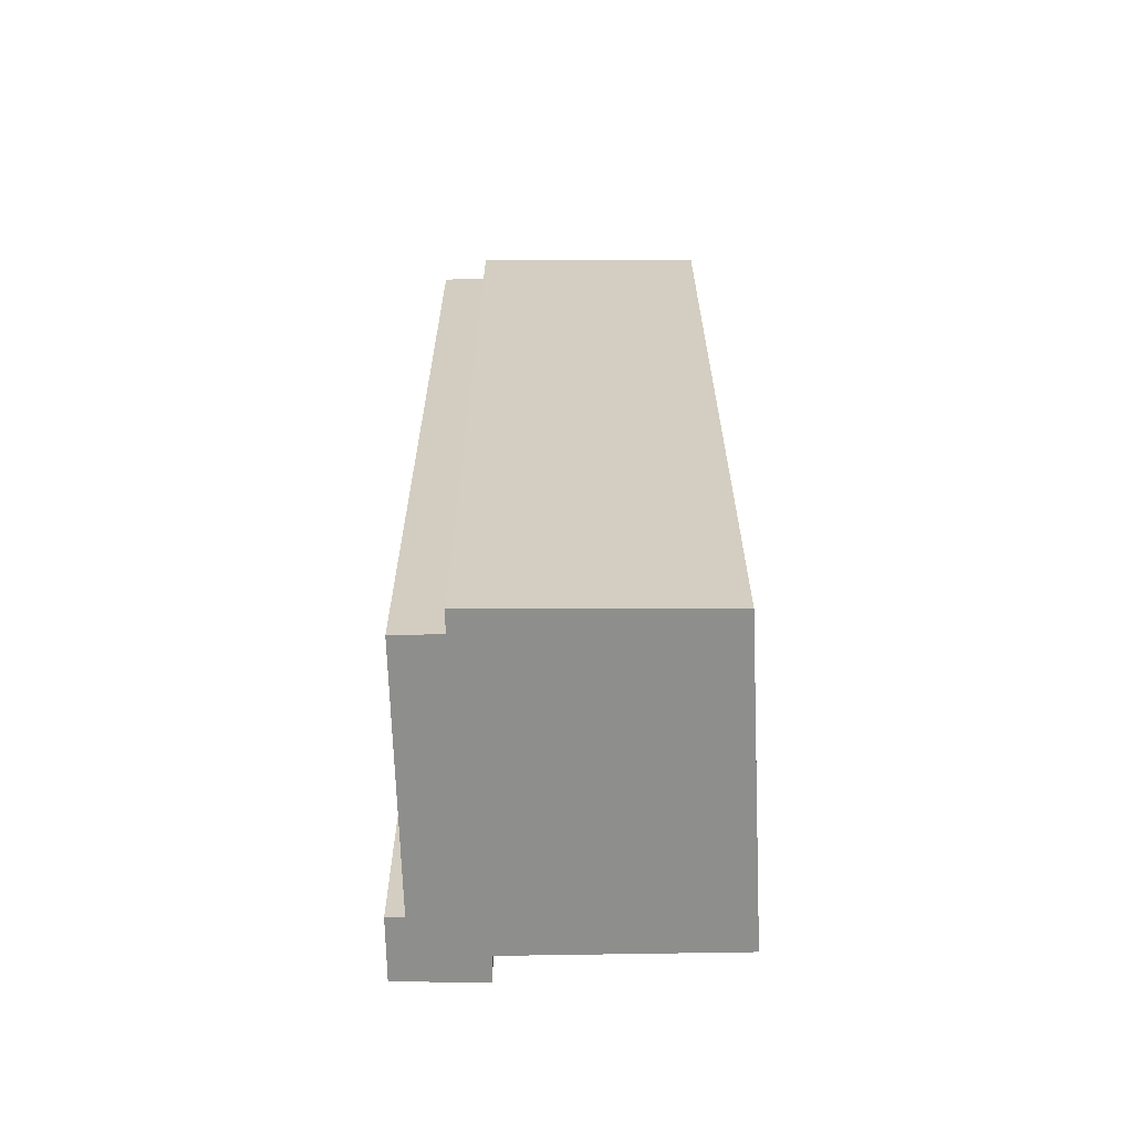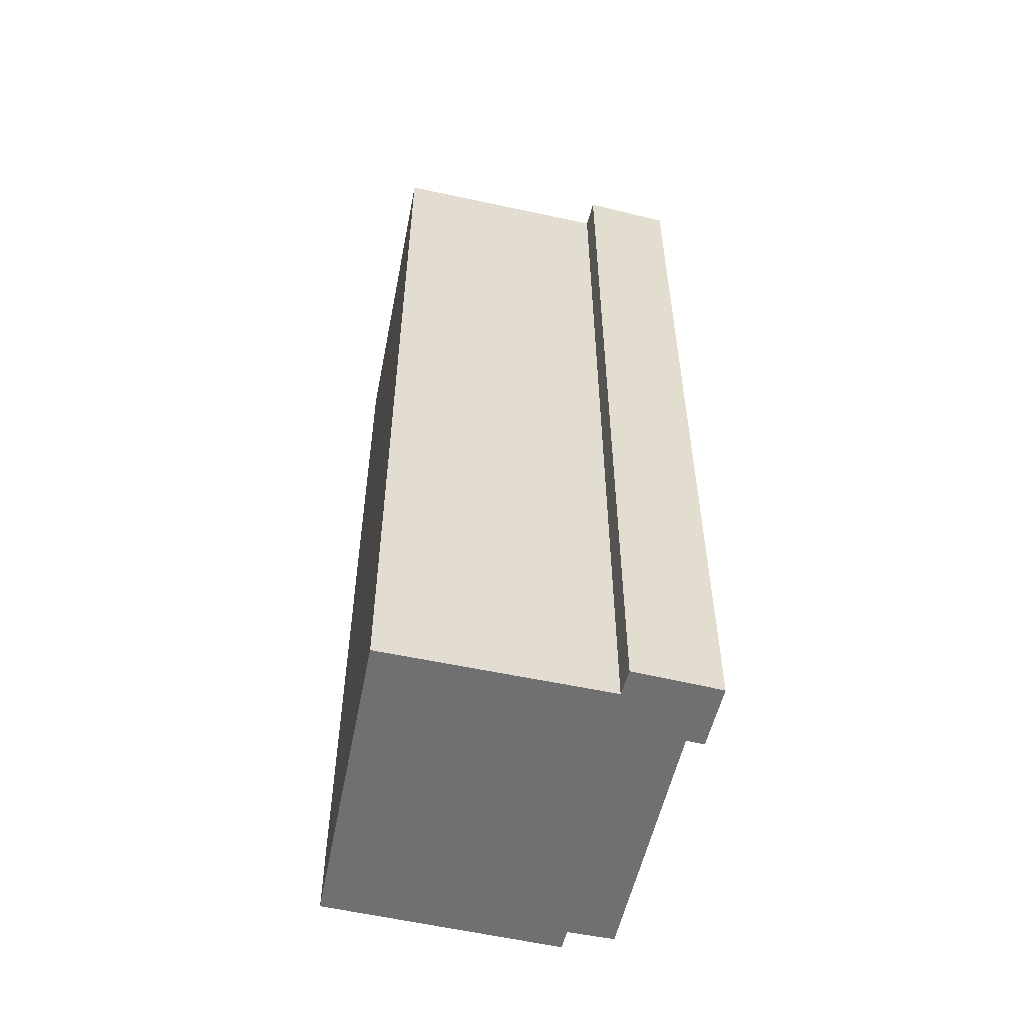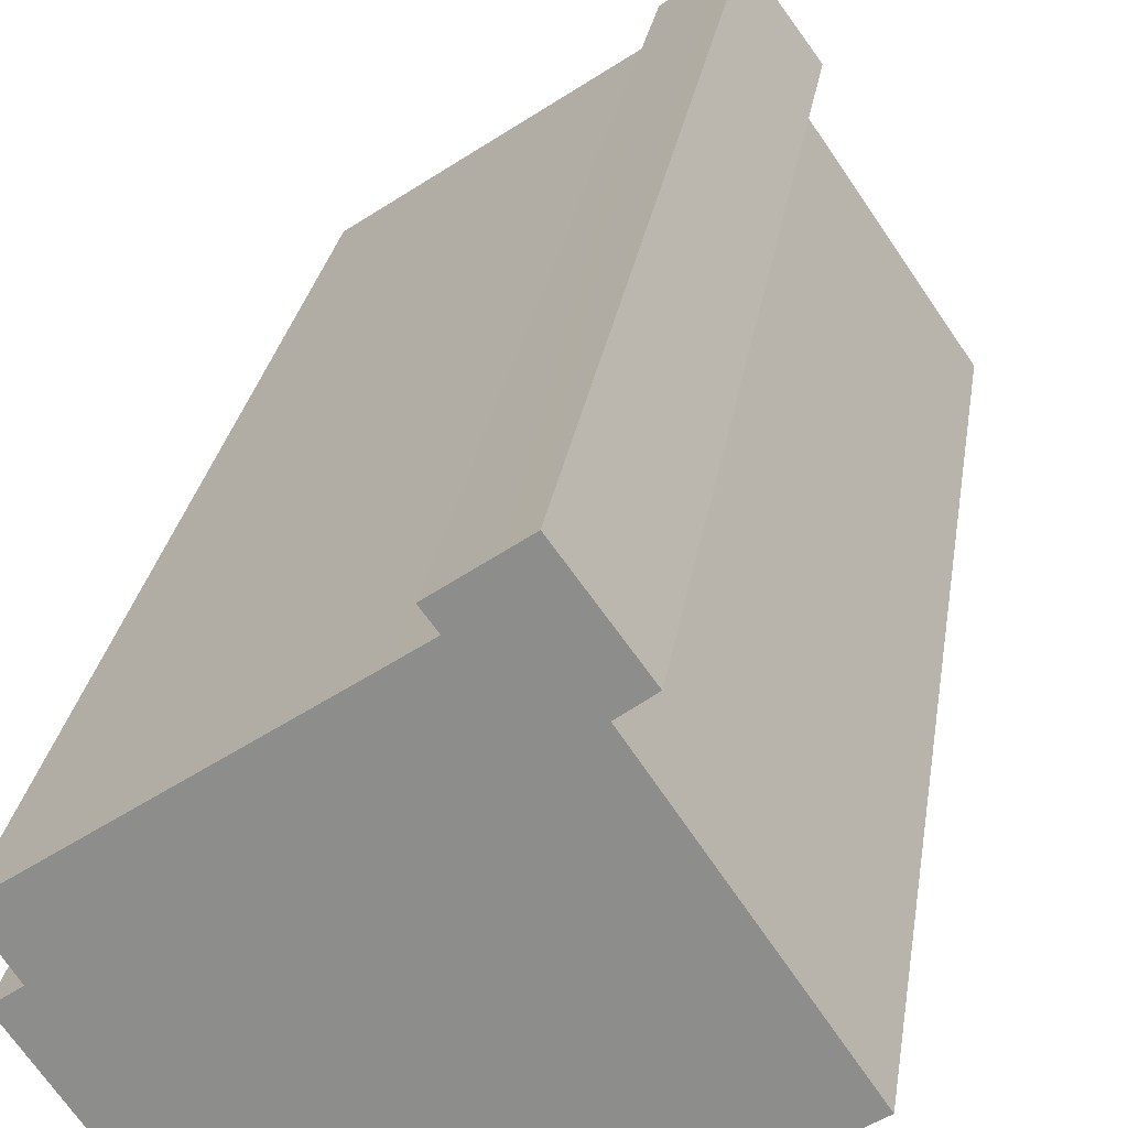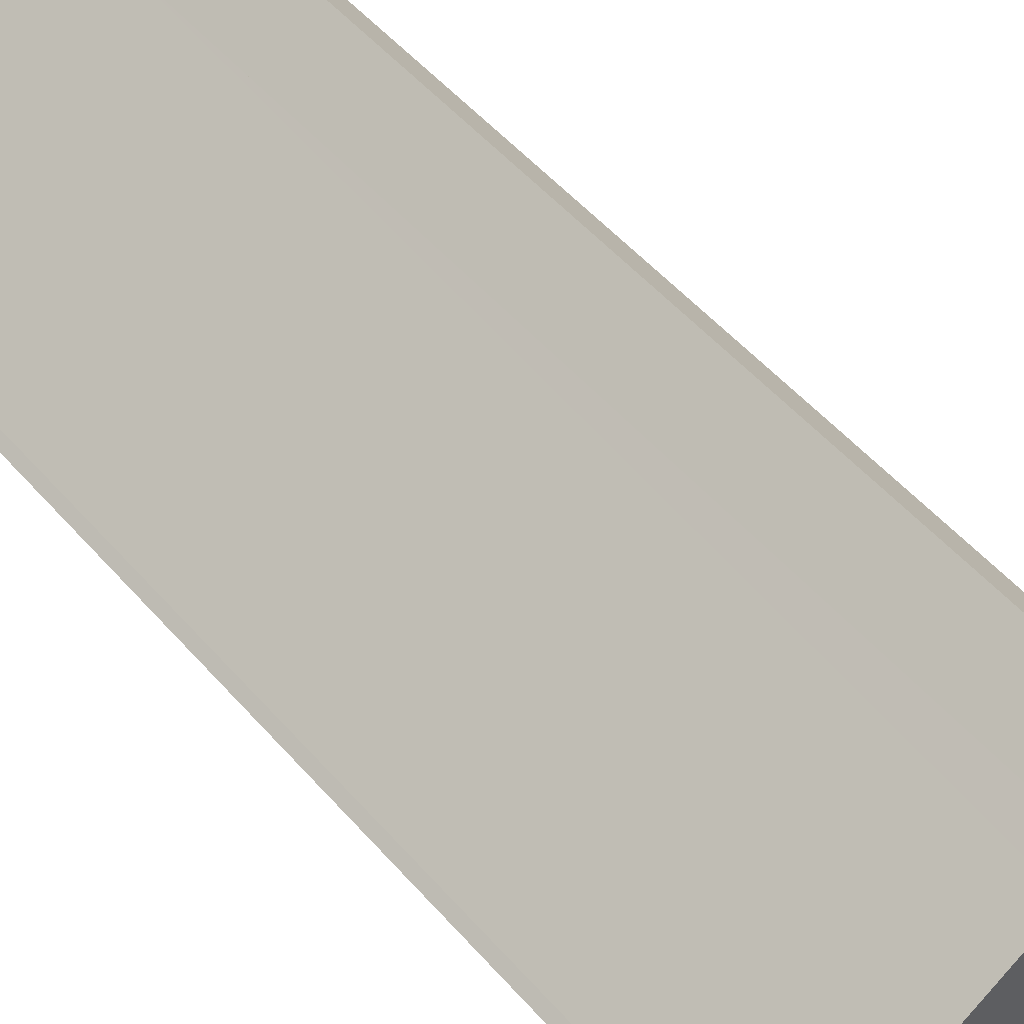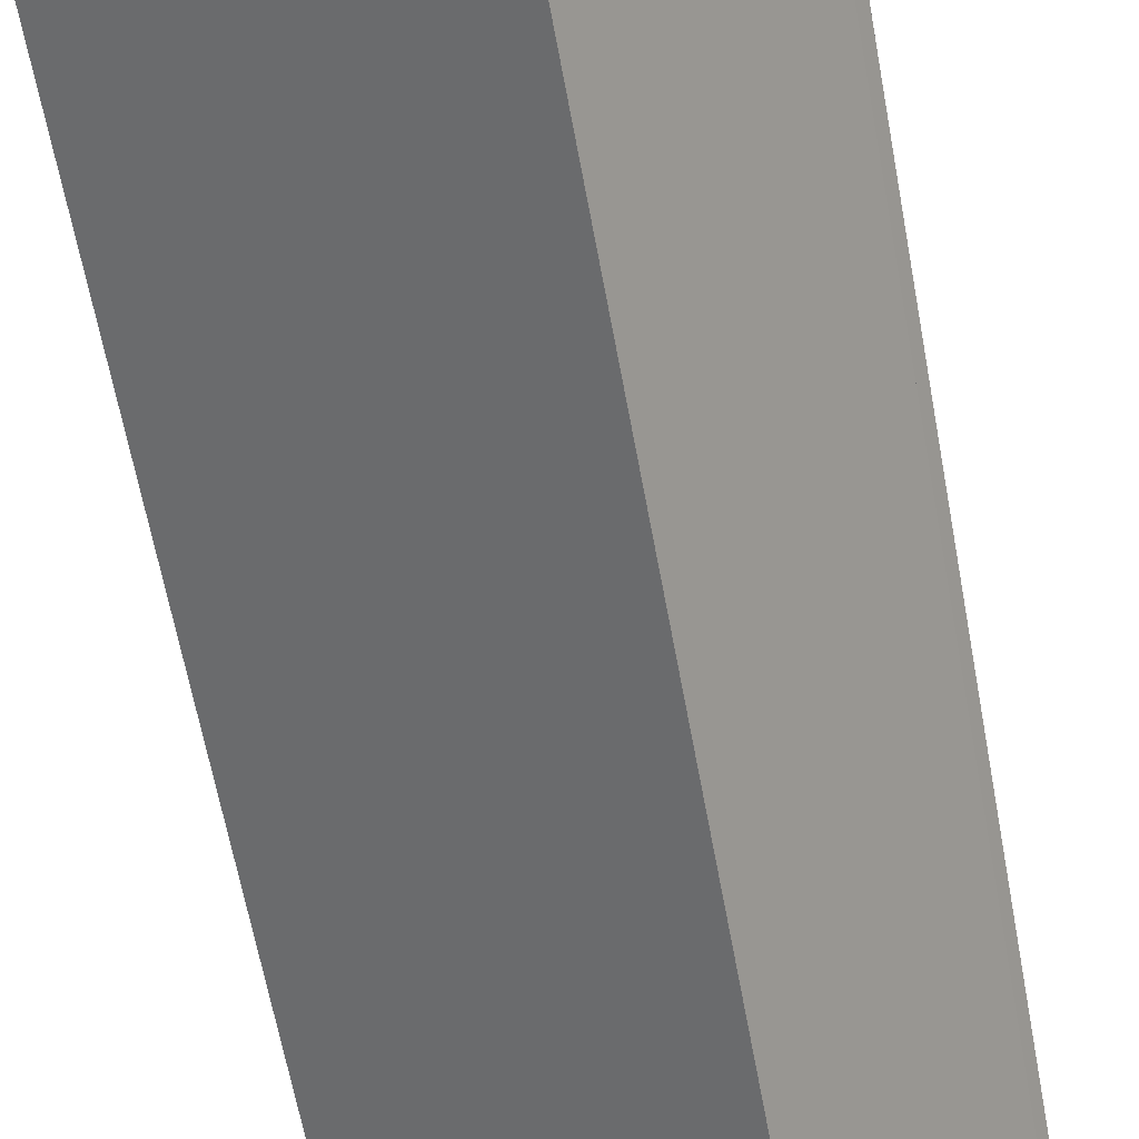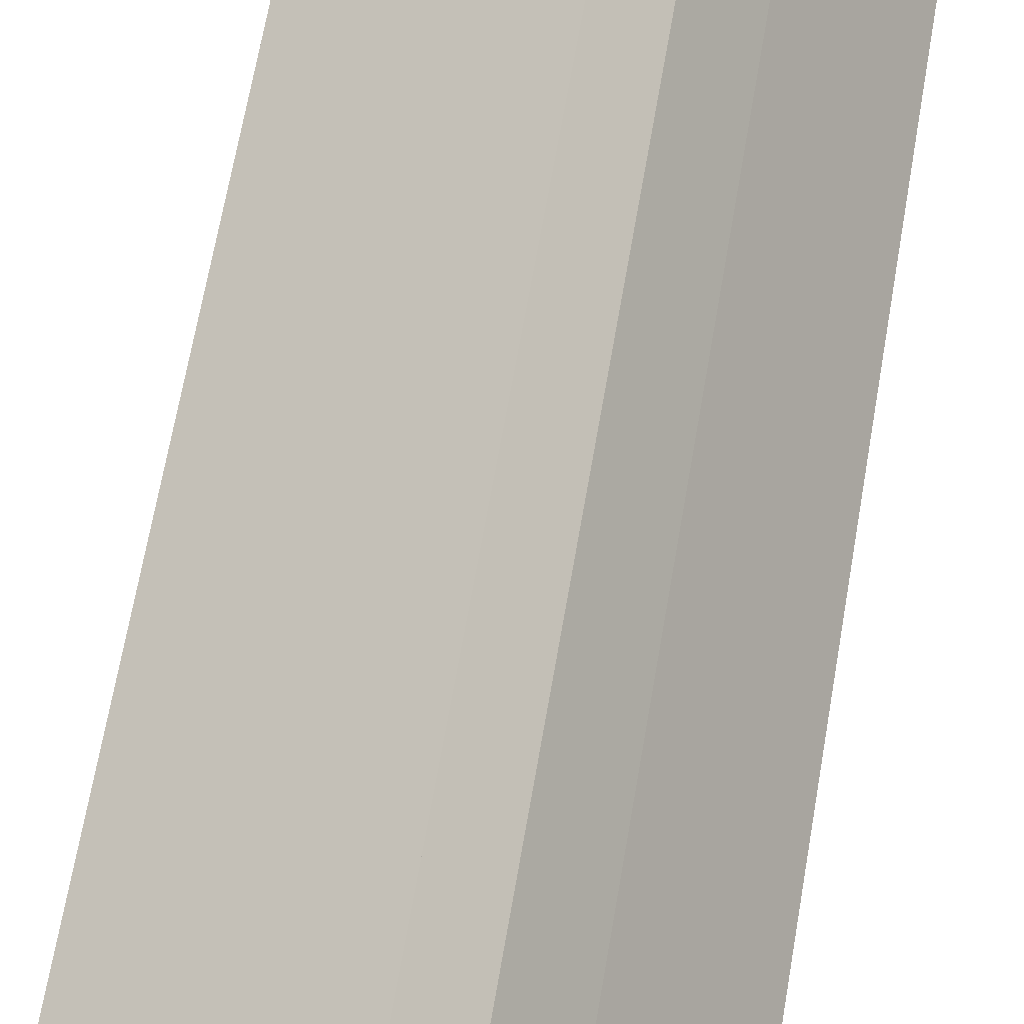
<metadata>
{"format":"obj","ext":"obj","renderer":"f3d","projection":"perspective","resolution":1024,"background":"white","views":[{"elev":-64.9,"azim":125.5,"up":"+Y"},{"elev":-55.0,"azim":-68.4,"up":"+Y"},{"elev":24.1,"azim":-172.3,"up":"+Z"},{"elev":53.1,"azim":139.9,"up":"+Z"},{"elev":-64.4,"azim":10.5,"up":"+Z"},{"elev":69.2,"azim":-170.0,"up":"+Z"}]}
</metadata>
<code>
v  3.464 11.76 -2.217
v  5.009 11.76 0.44
v  5.24 11.76 0.277
v  2.888 11.76 2.592
v  5.345 11.76 0.939
v  0.604 11.76 -0.387
v  2.552 11.76 2.82
v  2.226 11.76 3.32
v  2.686 11.76 3.002
v  1.62 11.76 2.359
v  0 11.76 7.2e-16
v  2.004 11.76 3.474
v  1.568 11.76 2.397
v  1.341 11.76 2.565
v  2.686 -1.838e-16 3.002
v  2.552 -1.727e-16 2.82
v  5.345 -5.75e-17 0.939
v  5.009 -2.694e-17 0.44
v  5.24 -1.696e-17 0.277
v  3.464 1.358e-16 -2.217
v  2.888 -1.587e-16 2.592
v  2.226 -2.033e-16 3.32
v  2.004 -2.127e-16 3.474
v  0 0 0
v  0.604 2.37e-17 -0.387
v  1.62 -1.444e-16 2.359
v  1.341 -1.571e-16 2.565
v  1.568 -1.468e-16 2.397
g defaultobject
f 1 2 3
f 2 4 5
f 4 2 1
f 4 1 6
f 4 6 7
f 7 8 9
f 8 7 6
f 8 6 10
f 10 6 11
f 10 12 8
f 12 10 13
f 12 13 14
f 15 7 9
f 7 15 16
f 17 2 5
f 2 17 18
f 19 1 3
f 1 19 20
f 16 4 7
f 4 16 5
f 5 16 17
f 17 16 21
f 18 3 2
f 3 18 19
f 8 15 9
f 15 8 12
f 15 12 22
f 22 12 23
f 20 6 1
f 6 20 11
f 11 20 24
f 24 20 25
f 26 13 10
f 13 26 14
f 14 26 27
f 27 26 28
f 24 10 11
f 10 24 26
f 27 12 14
f 12 27 23
f 19 25 20
f 25 19 18
f 25 18 17
f 25 17 21
f 25 21 24
f 24 21 16
f 24 16 26
f 26 16 15
f 26 15 22
f 26 22 28
f 28 22 27
f 27 22 23

</code>
